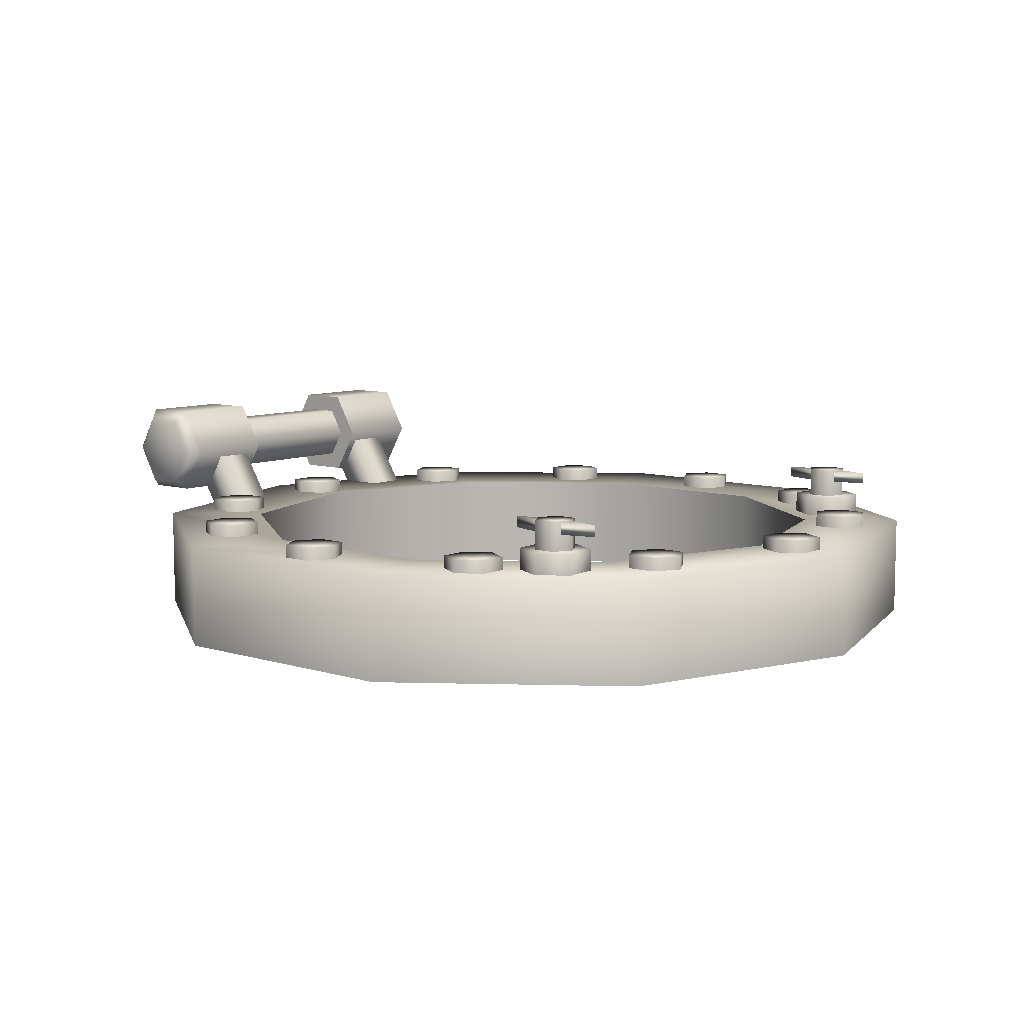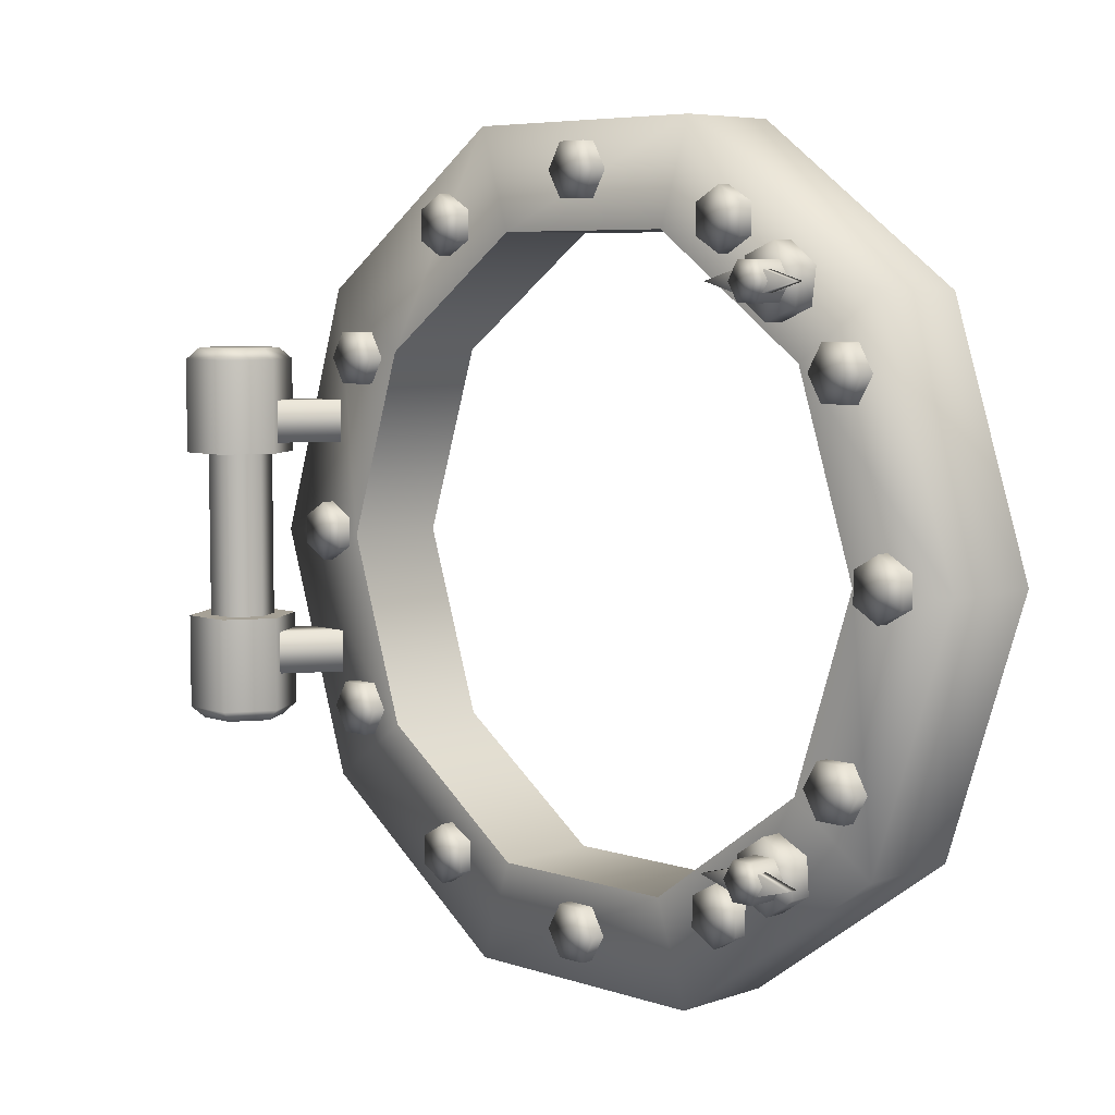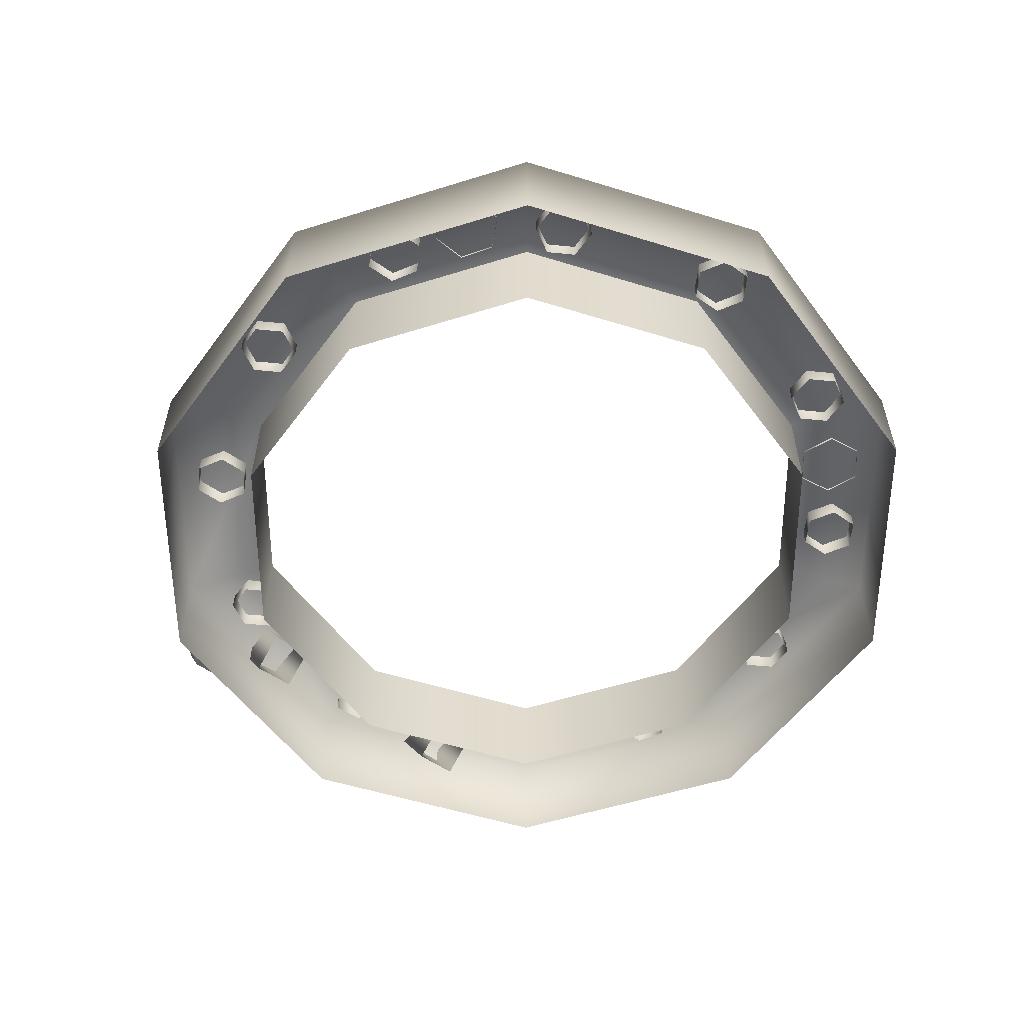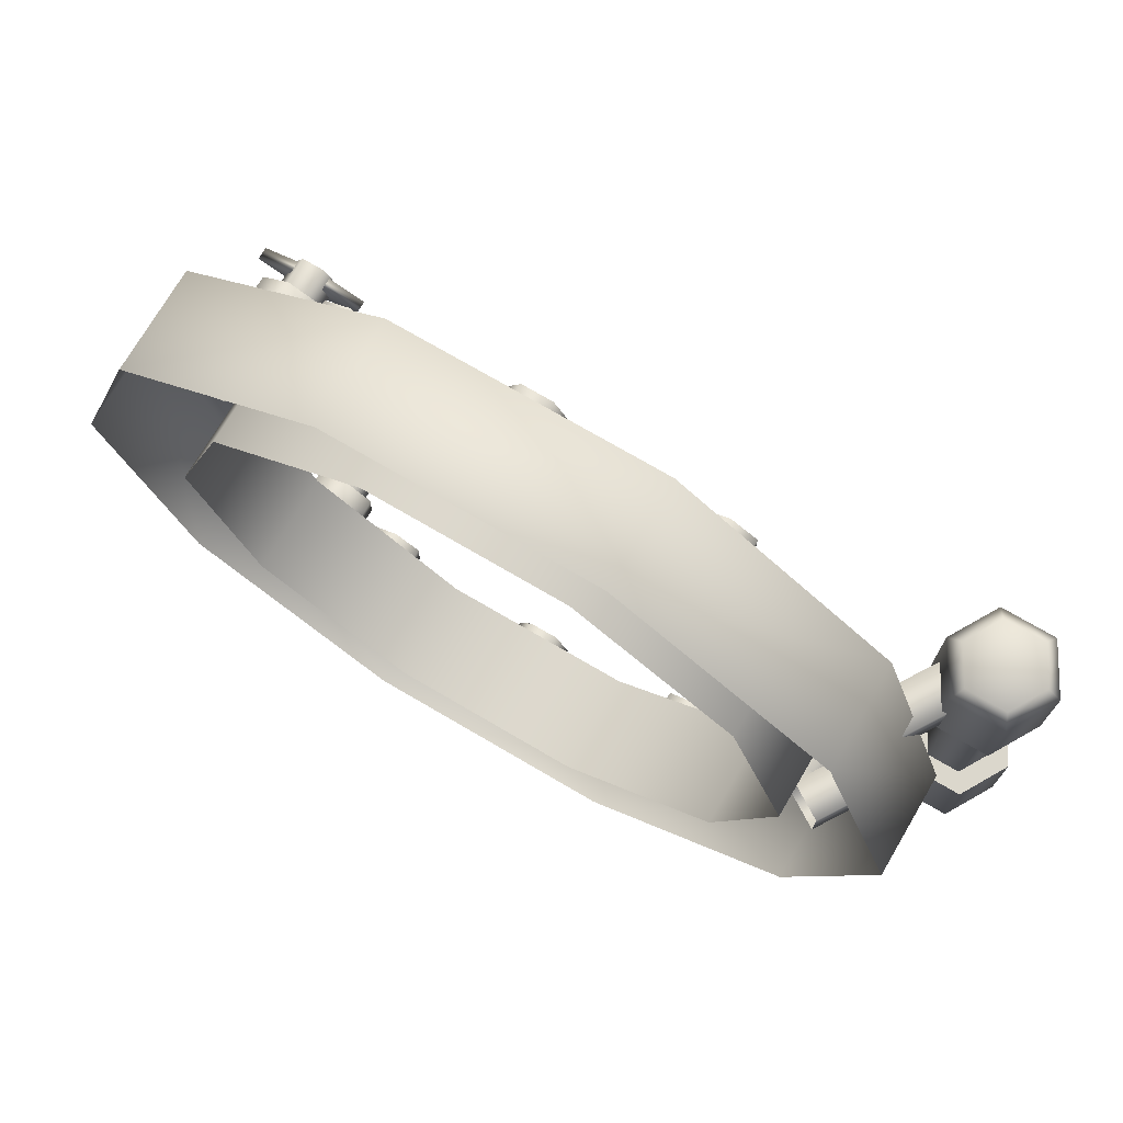
<metadata>
{"format":"obj","ext":"obj","renderer":"f3d","projection":"perspective","resolution":1024,"background":"white","views":[{"elev":8.5,"azim":40.0,"up":"+Z"},{"elev":6.2,"azim":44.8,"up":"+Y"},{"elev":-56.0,"azim":54.1,"up":"+Z"},{"elev":73.2,"azim":-149.6,"up":"+Y"}]}
</metadata>
<code>
g default
v -0.4757 0.1 0.08274
v -0.5406 0.1 0.08274
v -0.573 0.1 0.1389
v -0.5406 0.1 0.1951
v -0.4757 0.1 0.1951
v -0.4433 0.1 0.1389
v -0.5082 0.1 0.1389
v -0.5082 0.2271 0.1389
v -0.4757 0.2131 0.08274
v -0.4838 0.2271 0.09679
v -0.5406 0.2131 0.08274
v -0.5325 0.2271 0.09679
v -0.573 0.2131 0.1389
v -0.5568 0.2271 0.1389
v -0.5406 0.2131 0.1951
v -0.5325 0.2271 0.1811
v -0.4757 0.2131 0.1951
v -0.4838 0.2271 0.1811
v -0.4433 0.2131 0.1389
v -0.4595 0.2271 0.1389
v -0.4887 -0.1019 0.1052
v -0.5276 -0.1019 0.1052
v -0.5471 -0.1019 0.1389
v -0.5276 -0.1019 0.1726
v -0.4887 -0.1019 0.1726
v -0.4692 -0.1019 0.1389
v -0.4887 0.1019 0.1052
v -0.5276 0.1019 0.1052
v -0.5471 0.1019 0.1389
v -0.5276 0.1019 0.1726
v -0.4887 0.1019 0.1726
v -0.4692 0.1019 0.1389
v -0.4757 -0.1002 0.08274
v -0.5406 -0.1002 0.08274
v -0.573 -0.1002 0.1389
v -0.5406 -0.1002 0.1951
v -0.4757 -0.1002 0.1951
v -0.4433 -0.1002 0.1389
v -0.5082 -0.2273 0.1389
v -0.5082 -0.1002 0.1389
v -0.4757 -0.2133 0.08274
v -0.4838 -0.2273 0.09679
v -0.5406 -0.2133 0.08274
v -0.5325 -0.2273 0.09679
v -0.573 -0.2133 0.1389
v -0.5568 -0.2273 0.1389
v -0.5406 -0.2133 0.1951
v -0.5325 -0.2273 0.1811
v -0.4757 -0.2133 0.1951
v -0.4838 -0.2273 0.1811
v -0.4433 -0.2133 0.1389
v -0.4595 -0.2273 0.1389
v -0.466 -0.1699 0.1542
v -0.3731 -0.1699 0.006422
v -0.466 -0.1189 0.1542
v -0.3731 -0.1189 0.006422
v -0.5092 -0.1189 0.1271
v -0.4163 -0.1189 -0.0207
v -0.5092 -0.1699 0.1271
v -0.4163 -0.1699 -0.0207
v -0.466 0.1126 0.1542
v -0.3731 0.1126 0.006422
v -0.466 0.1636 0.1542
v -0.3731 0.1636 0.006422
v -0.5092 0.1636 0.1271
v -0.4163 0.1636 -0.0207
v -0.5092 0.1126 0.1271
v -0.4163 0.1126 -0.0207
v 0.3081 0.2238 0.06273
v 0.1177 0.3622 0.06273
v -0.1177 0.3622 0.06273
v -0.3081 0.2238 0.06273
v -0.3808 -0 0.06273
v -0.3081 -0.2238 0.06273
v -0.1177 -0.3622 0.06273
v 0.1177 -0.3622 0.06273
v 0.3081 -0.2238 0.06273
v 0.3808 0 0.06273
v 0.4096 0.2976 0.06273
v 0.1565 0.4815 0.06273
v -0.1565 0.4815 0.06273
v -0.4096 0.2976 0.06273
v -0.5063 -0 0.06273
v -0.4096 -0.2976 0.06273
v -0.1565 -0.4815 0.06273
v 0.1565 -0.4815 0.06273
v 0.4096 -0.2976 0.06273
v 0.5063 0 0.06273
v 0.4096 0.2976 -0.06273
v 0.1565 0.4815 -0.06273
v -0.1565 0.4815 -0.06273
v -0.4096 0.2976 -0.06273
v -0.5063 -0 -0.06273
v -0.4096 -0.2976 -0.06273
v -0.1565 -0.4815 -0.06273
v 0.1565 -0.4815 -0.06273
v 0.4096 -0.2976 -0.06273
v 0.5063 0 -0.06273
v 0.3081 0.2238 -0.06273
v 0.1177 0.3622 -0.06273
v -0.1177 0.3622 -0.06273
v -0.3081 0.2238 -0.06273
v -0.3808 -0 -0.06273
v -0.3081 -0.2238 -0.06273
v -0.1177 -0.3622 -0.06273
v 0.1177 -0.3622 -0.06273
v 0.3081 -0.2238 -0.06273
v 0.3808 0 -0.06273
v 0.0178 -0.3905 0.04041
v -0.0178 -0.3905 0.04041
v -0.03559 -0.4213 0.04041
v -0.0178 -0.4521 0.04041
v 0.0178 -0.4521 0.04041
v 0.03559 -0.4213 0.04041
v 0.0178 -0.3905 0.07816
v -0.0178 -0.3905 0.07816
v -0.03559 -0.4213 0.07816
v -0.0178 -0.4521 0.07816
v 0.0178 -0.4521 0.07816
v 0.03559 -0.4213 0.07816
v 0 -0.4213 0.07816
v 0.0178 0.459 0.04041
v -0.0178 0.459 0.04041
v -0.03559 0.4282 0.04041
v -0.0178 0.3974 0.04041
v 0.0178 0.3974 0.04041
v 0.03559 0.4282 0.04041
v 0.0178 0.459 0.07816
v -0.0178 0.459 0.07816
v -0.03559 0.4282 0.07816
v -0.0178 0.3974 0.07816
v 0.0178 0.3974 0.07816
v 0.03559 0.4282 0.07816
v 0 0.4282 0.07816
v 0.2124 -0.3288 0.04041
v 0.1815 -0.3466 0.04041
v 0.1815 -0.3822 0.04041
v 0.2124 -0.4 0.04041
v 0.2432 -0.3822 0.04041
v 0.2432 -0.3466 0.04041
v 0.2124 -0.3288 0.07816
v 0.1815 -0.3466 0.07816
v 0.1815 -0.3822 0.07816
v 0.2124 -0.4 0.07816
v 0.2432 -0.3822 0.07816
v 0.2432 -0.3466 0.07816
v 0.2124 -0.3644 0.07816
v -0.2124 0.4069 0.04041
v -0.2432 0.3891 0.04041
v -0.2432 0.3535 0.04041
v -0.2124 0.3357 0.04041
v -0.1815 0.3535 0.04041
v -0.1815 0.3891 0.04041
v -0.2124 0.4069 0.07816
v -0.2432 0.3891 0.07816
v -0.2432 0.3535 0.07816
v -0.2124 0.3357 0.07816
v -0.1815 0.3535 0.07816
v -0.1815 0.3891 0.07816
v -0.2124 0.3713 0.07816
v 0.35 -0.1781 0.04041
v 0.3322 -0.2089 0.04041
v 0.35 -0.2398 0.04041
v 0.3856 -0.2398 0.04041
v 0.4034 -0.2089 0.04041
v 0.3856 -0.1781 0.04041
v 0.35 -0.1781 0.07816
v 0.3322 -0.2089 0.07816
v 0.35 -0.2398 0.07816
v 0.3856 -0.2398 0.07816
v 0.4034 -0.2089 0.07816
v 0.3856 -0.1781 0.07816
v 0.3678 -0.2089 0.07816
v -0.3856 0.2466 0.04041
v -0.4034 0.2158 0.04041
v -0.3856 0.185 0.04041
v -0.35 0.185 0.04041
v -0.3322 0.2158 0.04041
v -0.35 0.2466 0.04041
v -0.3856 0.2466 0.07816
v -0.4034 0.2158 0.07816
v -0.3856 0.185 0.07816
v -0.35 0.185 0.07816
v -0.3322 0.2158 0.07816
v -0.35 0.2466 0.07816
v -0.3678 0.2158 0.07816
v -0.3322 -0.2089 0.04041
v -0.35 -0.1781 0.04041
v -0.3856 -0.1781 0.04041
v -0.4034 -0.2089 0.04041
v -0.3856 -0.2398 0.04041
v -0.35 -0.2398 0.04041
v -0.3322 -0.2089 0.07816
v -0.35 -0.1781 0.07816
v -0.3856 -0.1781 0.07816
v -0.4034 -0.2089 0.07816
v -0.3856 -0.2398 0.07816
v -0.35 -0.2398 0.07816
v -0.3678 -0.2089 0.07816
v 0.4034 0.2158 0.04041
v 0.3856 0.2466 0.04041
v 0.35 0.2466 0.04041
v 0.3322 0.2158 0.04041
v 0.35 0.185 0.04041
v 0.3856 0.185 0.04041
v 0.4034 0.2158 0.07816
v 0.3856 0.2466 0.07816
v 0.35 0.2466 0.07816
v 0.3322 0.2158 0.07816
v 0.35 0.185 0.07816
v 0.3856 0.185 0.07816
v 0.3678 0.2158 0.07816
v 0.3939 0.02124 0.04041
v 0.3939 -0.01436 0.04041
v 0.4247 -0.03215 0.04041
v 0.4556 -0.01436 0.04041
v 0.4556 0.02124 0.04041
v 0.4247 0.03903 0.04041
v 0.3939 0.02124 0.07816
v 0.3939 -0.01436 0.07816
v 0.4247 -0.03215 0.07816
v 0.4556 -0.01436 0.07816
v 0.4556 0.02124 0.07816
v 0.4247 0.03903 0.07816
v 0.4247 0.003438 0.07816
v -0.4556 0.02124 0.04041
v -0.4556 -0.01436 0.04041
v -0.4247 -0.03215 0.04041
v -0.3939 -0.01436 0.04041
v -0.3939 0.02124 0.04041
v -0.4247 0.03903 0.04041
v -0.4556 0.02124 0.07816
v -0.4556 -0.01436 0.07816
v -0.4247 -0.03215 0.07816
v -0.3939 -0.01436 0.07816
v -0.3939 0.02124 0.07816
v -0.4247 0.03903 0.07816
v -0.4247 0.003438 0.07816
v -0.1815 -0.3466 0.04041
v -0.2124 -0.3288 0.04041
v -0.2432 -0.3466 0.04041
v -0.2432 -0.3822 0.04041
v -0.2124 -0.4 0.04041
v -0.1815 -0.3822 0.04041
v -0.1815 -0.3466 0.07816
v -0.2124 -0.3288 0.07816
v -0.2432 -0.3466 0.07816
v -0.2432 -0.3822 0.07816
v -0.2124 -0.4 0.07816
v -0.1815 -0.3822 0.07816
v -0.2124 -0.3644 0.07816
v 0.2432 0.3891 0.04041
v 0.2124 0.4069 0.04041
v 0.1815 0.3891 0.04041
v 0.1815 0.3535 0.04041
v 0.2124 0.3357 0.04041
v 0.2432 0.3535 0.04041
v 0.2432 0.3891 0.07816
v 0.2124 0.4069 0.07816
v 0.1815 0.3891 0.07816
v 0.1815 0.3535 0.07816
v 0.2124 0.3357 0.07816
v 0.2432 0.3535 0.07816
v 0.2124 0.3713 0.07816
v 0.2574 0.3329 0.05992
v 0.2519 0.291 0.05992
v 0.2854 0.2653 0.05992
v 0.3245 0.2815 0.05992
v 0.33 0.3234 0.05992
v 0.2965 0.3491 0.05992
v 0.2574 0.3329 0.08876
v 0.2519 0.291 0.08876
v 0.2854 0.2653 0.08876
v 0.3245 0.2815 0.08876
v 0.33 0.3234 0.08876
v 0.2965 0.3491 0.08876
v 0.291 0.3072 0.08876
v 0.3037 0.3292 0.08666
v 0.2782 0.3292 0.08666
v 0.2655 0.3072 0.08666
v 0.2782 0.2852 0.08666
v 0.3037 0.2852 0.08666
v 0.3164 0.3072 0.08666
v 0.3037 0.3292 0.124
v 0.2782 0.3292 0.124
v 0.2655 0.3072 0.124
v 0.2782 0.2852 0.124
v 0.3037 0.2852 0.124
v 0.3164 0.3072 0.124
v 0.291 0.3072 0.124
v 0.291 0.2898 0.1221
v 0.3499 0.3072 0.1221
v 0.232 0.3072 0.1221
v 0.291 0.3245 0.1221
v 0.232 0.3072 0.1084
v 0.291 0.3245 0.1084
v 0.291 0.2898 0.1084
v 0.3499 0.3072 0.1084
v 0.253 -0.2882 0.05992
v 0.2559 -0.3303 0.05992
v 0.2939 -0.3488 0.05992
v 0.3289 -0.3252 0.05992
v 0.326 -0.2831 0.05992
v 0.288 -0.2646 0.05992
v 0.253 -0.2882 0.08876
v 0.2559 -0.3303 0.08876
v 0.2939 -0.3488 0.08876
v 0.3289 -0.3252 0.08876
v 0.326 -0.2831 0.08876
v 0.288 -0.2646 0.08876
v 0.291 -0.3067 0.08876
v 0.3037 -0.2847 0.08666
v 0.2782 -0.2847 0.08666
v 0.2655 -0.3067 0.08666
v 0.2782 -0.3287 0.08666
v 0.3037 -0.3287 0.08666
v 0.3164 -0.3067 0.08666
v 0.3037 -0.2847 0.124
v 0.2782 -0.2847 0.124
v 0.2655 -0.3067 0.124
v 0.2782 -0.3287 0.124
v 0.3037 -0.3287 0.124
v 0.3164 -0.3067 0.124
v 0.291 -0.3067 0.124
v 0.291 -0.3241 0.1221
v 0.3499 -0.3067 0.1221
v 0.232 -0.3067 0.1221
v 0.291 -0.2893 0.1221
v 0.232 -0.3067 0.1084
v 0.291 -0.2893 0.1084
v 0.291 -0.3241 0.1084
v 0.3499 -0.3067 0.1084
g pCylinder21
f 2 1 7
f 3 2 7
f 4 3 7
f 5 4 7
f 6 5 7
f 1 6 7
f 9 10 20 19
f 10 9 11 12
f 12 11 13 14
f 14 13 15 16
f 16 15 17 18
f 18 17 19 20
f 1 2 11 9
f 2 3 13 11
f 3 4 15 13
f 4 5 17 15
f 5 6 19 17
f 6 1 9 19
f 10 12 8
f 12 14 8
f 14 16 8
f 16 18 8
f 18 20 8
f 20 10 8
f 21 22 28 27
f 22 23 29 28
f 23 24 30 29
f 24 25 31 30
f 25 26 32 31
f 26 21 27 32
f 33 34 40
f 34 35 40
f 35 36 40
f 36 37 40
f 37 38 40
f 38 33 40
f 41 42 44 43
f 42 41 51 52
f 43 44 46 45
f 45 46 48 47
f 47 48 50 49
f 49 50 52 51
f 41 43 34 33
f 43 45 35 34
f 45 47 36 35
f 47 49 37 36
f 49 51 38 37
f 51 41 33 38
f 44 42 39
f 46 44 39
f 48 46 39
f 50 48 39
f 52 50 39
f 42 52 39
f 53 54 56 55
f 55 56 58 57
f 57 58 60 59
f 59 60 54 53
f 61 62 64 63
f 63 64 66 65
f 65 66 68 67
f 67 68 62 61
f 70 69 79 80
f 71 70 80 81
f 72 71 81 82
f 73 72 82 83
f 74 73 83 84
f 75 74 84 85
f 76 75 85 86
f 77 76 86 87
f 78 77 87 88
f 69 78 88 79
f 80 79 89 90
f 81 80 90 91
f 82 81 91 92
f 83 82 92 93
f 84 83 93 94
f 85 84 94 95
f 86 85 95 96
f 87 86 96 97
f 88 87 97 98
f 79 88 98 89
f 100 99 69 70
f 101 100 70 71
f 102 101 71 72
f 103 102 72 73
f 104 103 73 74
f 105 104 74 75
f 106 105 75 76
f 107 106 76 77
f 108 107 77 78
f 99 108 78 69
f 109 110 116 115
f 110 111 117 116
f 111 112 118 117
f 112 113 119 118
f 113 114 120 119
f 114 109 115 120
f 115 116 121
f 116 117 121
f 117 118 121
f 118 119 121
f 119 120 121
f 120 115 121
f 122 123 129 128
f 123 124 130 129
f 124 125 131 130
f 125 126 132 131
f 126 127 133 132
f 127 122 128 133
f 128 129 134
f 129 130 134
f 130 131 134
f 131 132 134
f 132 133 134
f 133 128 134
f 135 136 142 141
f 136 137 143 142
f 137 138 144 143
f 138 139 145 144
f 139 140 146 145
f 140 135 141 146
f 141 142 147
f 142 143 147
f 143 144 147
f 144 145 147
f 145 146 147
f 146 141 147
f 148 149 155 154
f 149 150 156 155
f 150 151 157 156
f 151 152 158 157
f 152 153 159 158
f 153 148 154 159
f 154 155 160
f 155 156 160
f 156 157 160
f 157 158 160
f 158 159 160
f 159 154 160
f 161 162 168 167
f 162 163 169 168
f 163 164 170 169
f 164 165 171 170
f 165 166 172 171
f 166 161 167 172
f 167 168 173
f 168 169 173
f 169 170 173
f 170 171 173
f 171 172 173
f 172 167 173
f 174 175 181 180
f 175 176 182 181
f 176 177 183 182
f 177 178 184 183
f 178 179 185 184
f 179 174 180 185
f 180 181 186
f 181 182 186
f 182 183 186
f 183 184 186
f 184 185 186
f 185 180 186
f 187 188 194 193
f 188 189 195 194
f 189 190 196 195
f 190 191 197 196
f 191 192 198 197
f 192 187 193 198
f 193 194 199
f 194 195 199
f 195 196 199
f 196 197 199
f 197 198 199
f 198 193 199
f 200 201 207 206
f 201 202 208 207
f 202 203 209 208
f 203 204 210 209
f 204 205 211 210
f 205 200 206 211
f 206 207 212
f 207 208 212
f 208 209 212
f 209 210 212
f 210 211 212
f 211 206 212
f 213 214 220 219
f 214 215 221 220
f 215 216 222 221
f 216 217 223 222
f 217 218 224 223
f 218 213 219 224
f 219 220 225
f 220 221 225
f 221 222 225
f 222 223 225
f 223 224 225
f 224 219 225
f 226 227 233 232
f 227 228 234 233
f 228 229 235 234
f 229 230 236 235
f 230 231 237 236
f 231 226 232 237
f 232 233 238
f 233 234 238
f 234 235 238
f 235 236 238
f 236 237 238
f 237 232 238
f 239 240 246 245
f 240 241 247 246
f 241 242 248 247
f 242 243 249 248
f 243 244 250 249
f 244 239 245 250
f 245 246 251
f 246 247 251
f 247 248 251
f 248 249 251
f 249 250 251
f 250 245 251
f 252 253 259 258
f 253 254 260 259
f 254 255 261 260
f 255 256 262 261
f 256 257 263 262
f 257 252 258 263
f 258 259 264
f 259 260 264
f 260 261 264
f 261 262 264
f 262 263 264
f 263 258 264
f 265 266 272 271
f 266 267 273 272
f 267 268 274 273
f 268 269 275 274
f 269 270 276 275
f 270 265 271 276
f 271 272 277
f 272 273 277
f 273 274 277
f 274 275 277
f 275 276 277
f 276 271 277
f 278 279 285 284
f 279 280 286 285
f 280 281 287 286
f 281 282 288 287
f 282 283 289 288
f 283 278 284 289
f 284 285 290
f 285 286 290
f 286 287 290
f 287 288 290
f 288 289 290
f 289 284 290
f 291 292 294 293
f 293 294 296 295
f 295 296 298 297
f 297 298 292 291
f 292 298 296 294
f 297 291 293 295
f 299 300 306 305
f 300 301 307 306
f 301 302 308 307
f 302 303 309 308
f 303 304 310 309
f 304 299 305 310
f 305 306 311
f 306 307 311
f 307 308 311
f 308 309 311
f 309 310 311
f 310 305 311
f 312 313 319 318
f 313 314 320 319
f 314 315 321 320
f 315 316 322 321
f 316 317 323 322
f 317 312 318 323
f 318 319 324
f 319 320 324
f 320 321 324
f 321 322 324
f 322 323 324
f 323 318 324
f 325 326 328 327
f 327 328 330 329
f 329 330 332 331
f 331 332 326 325
f 326 332 330 328
f 331 325 327 329

</code>
